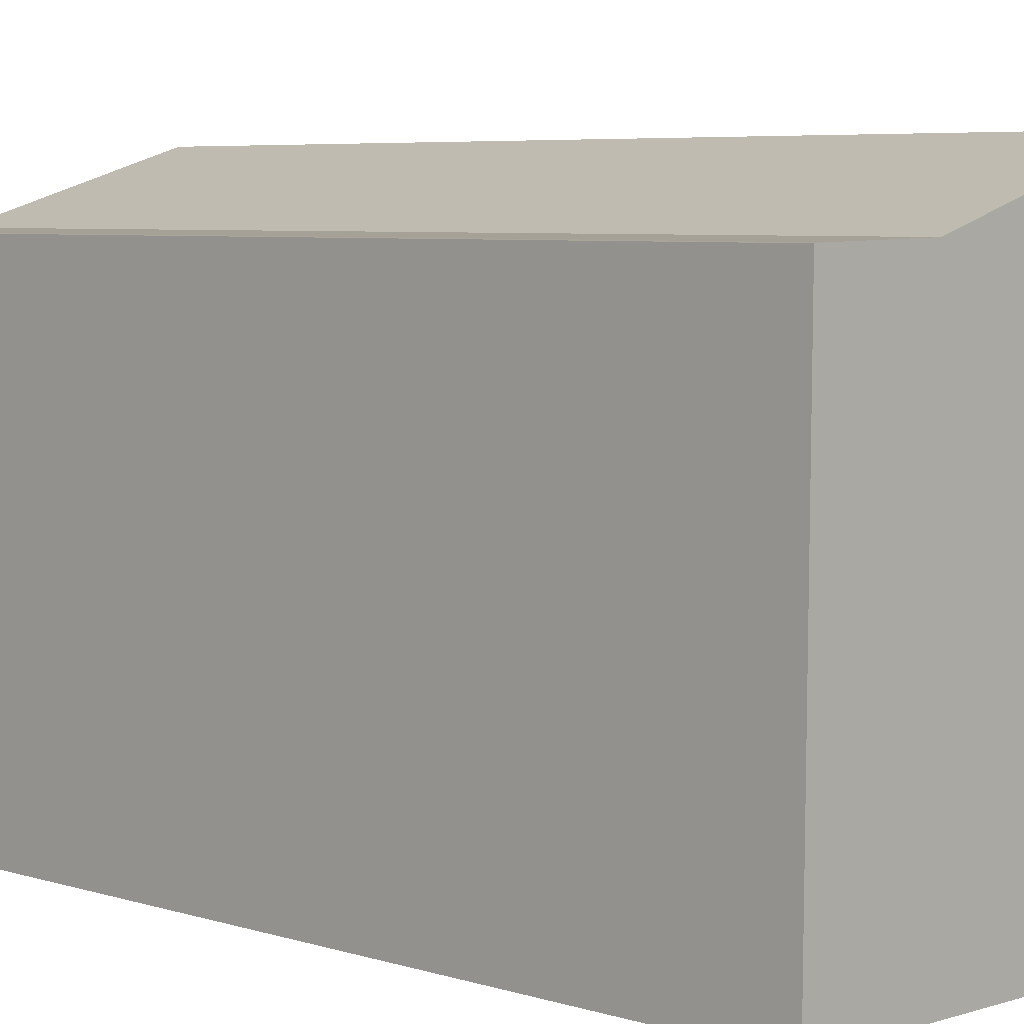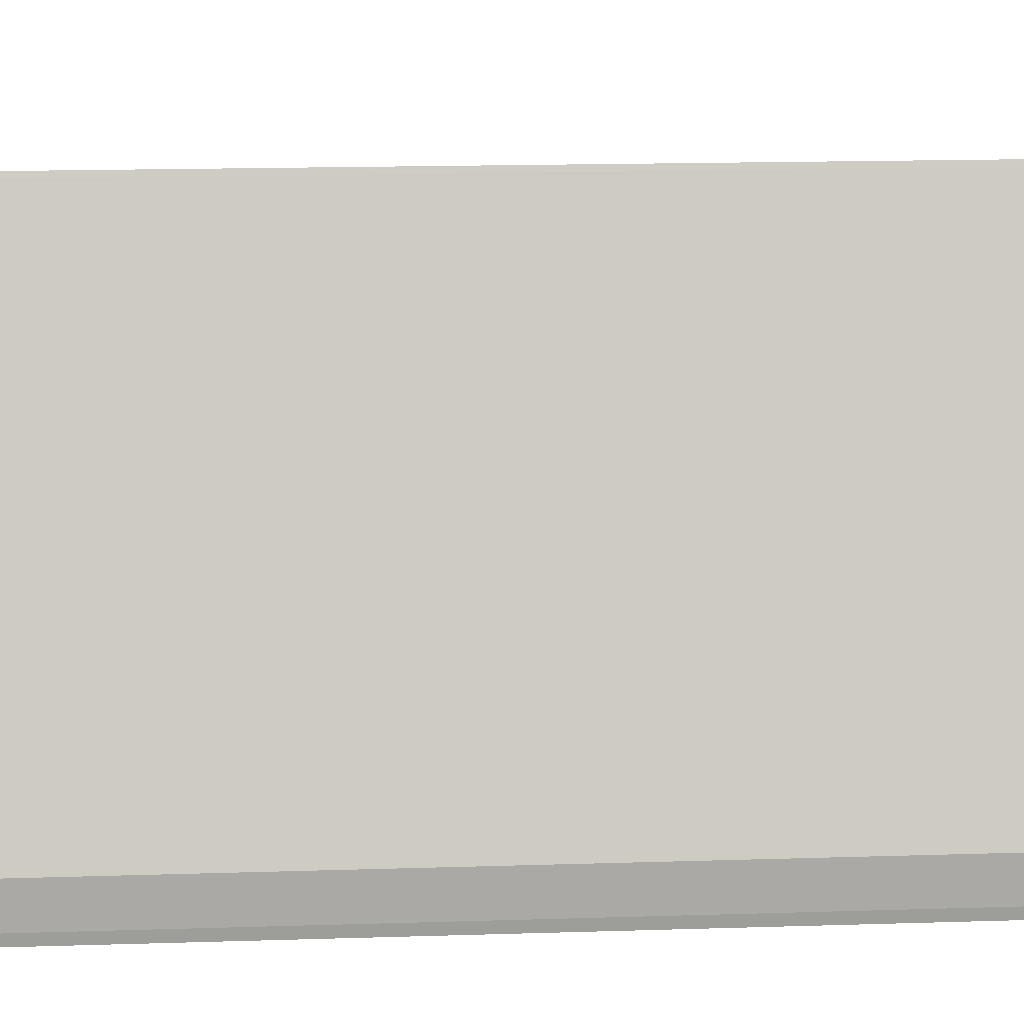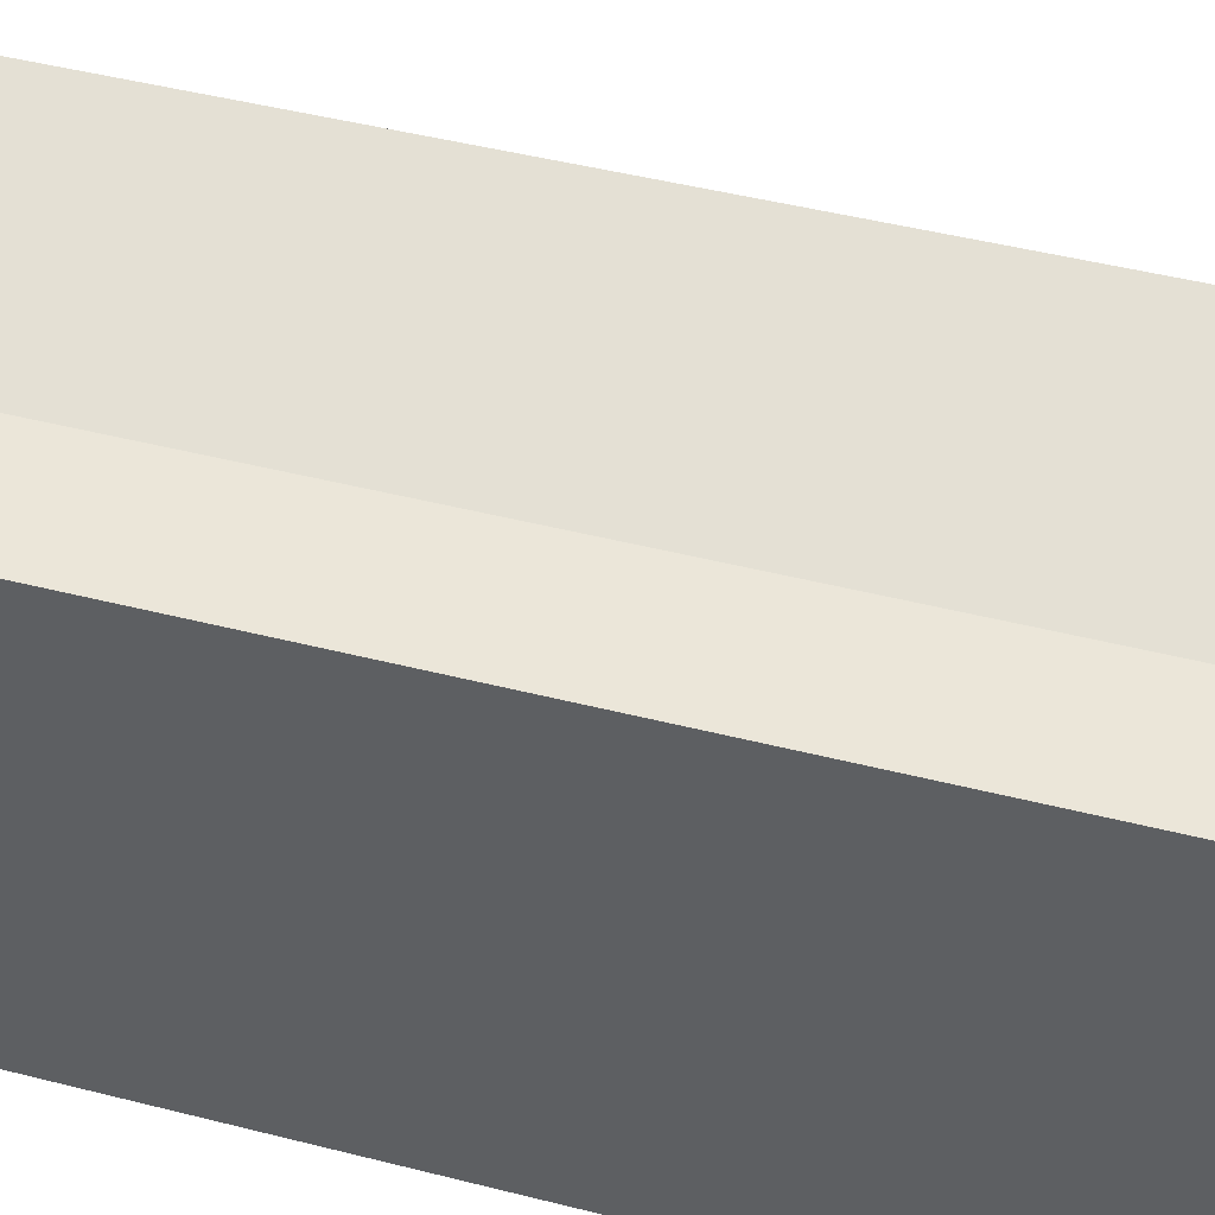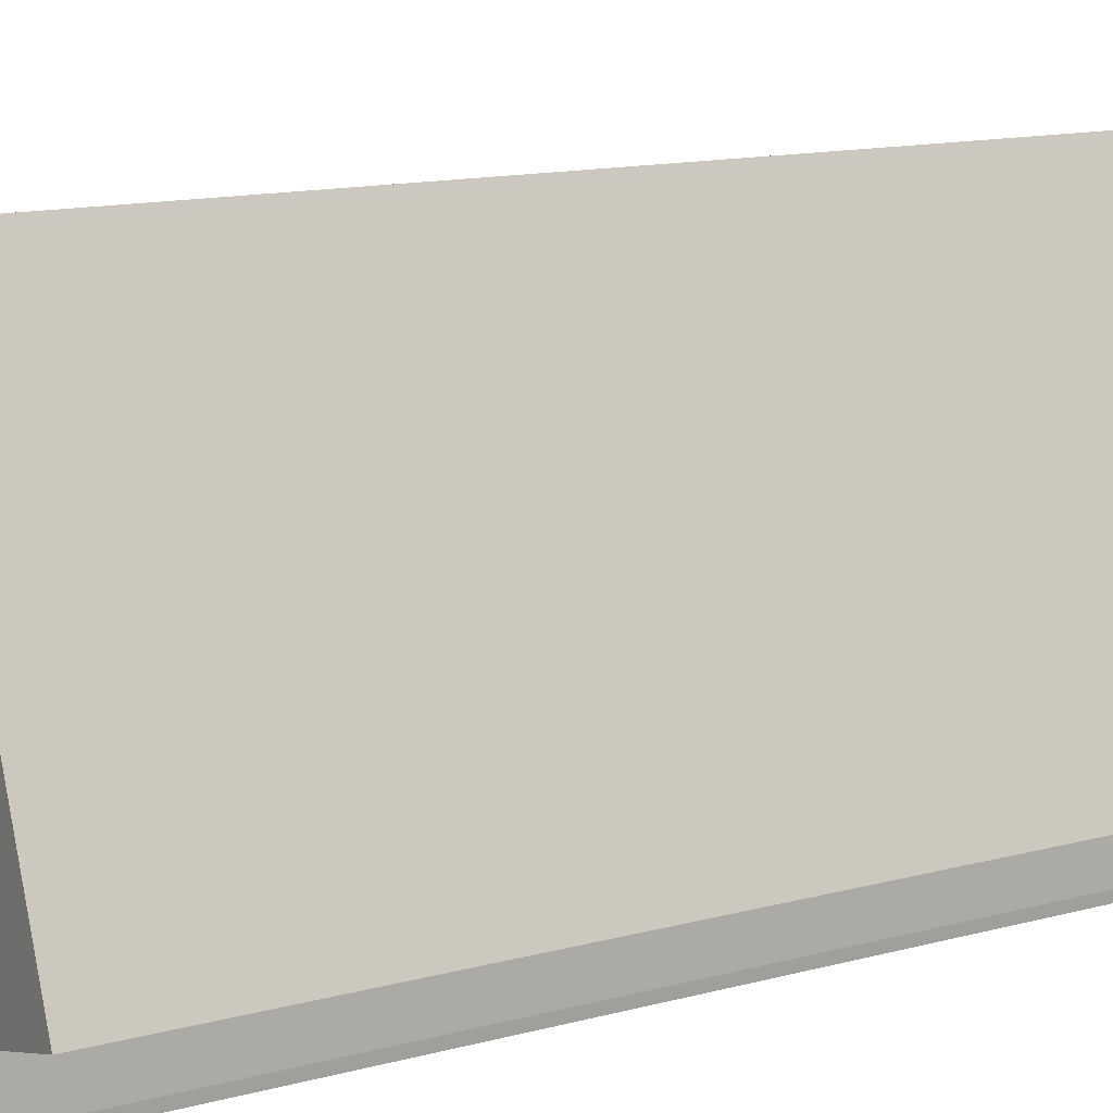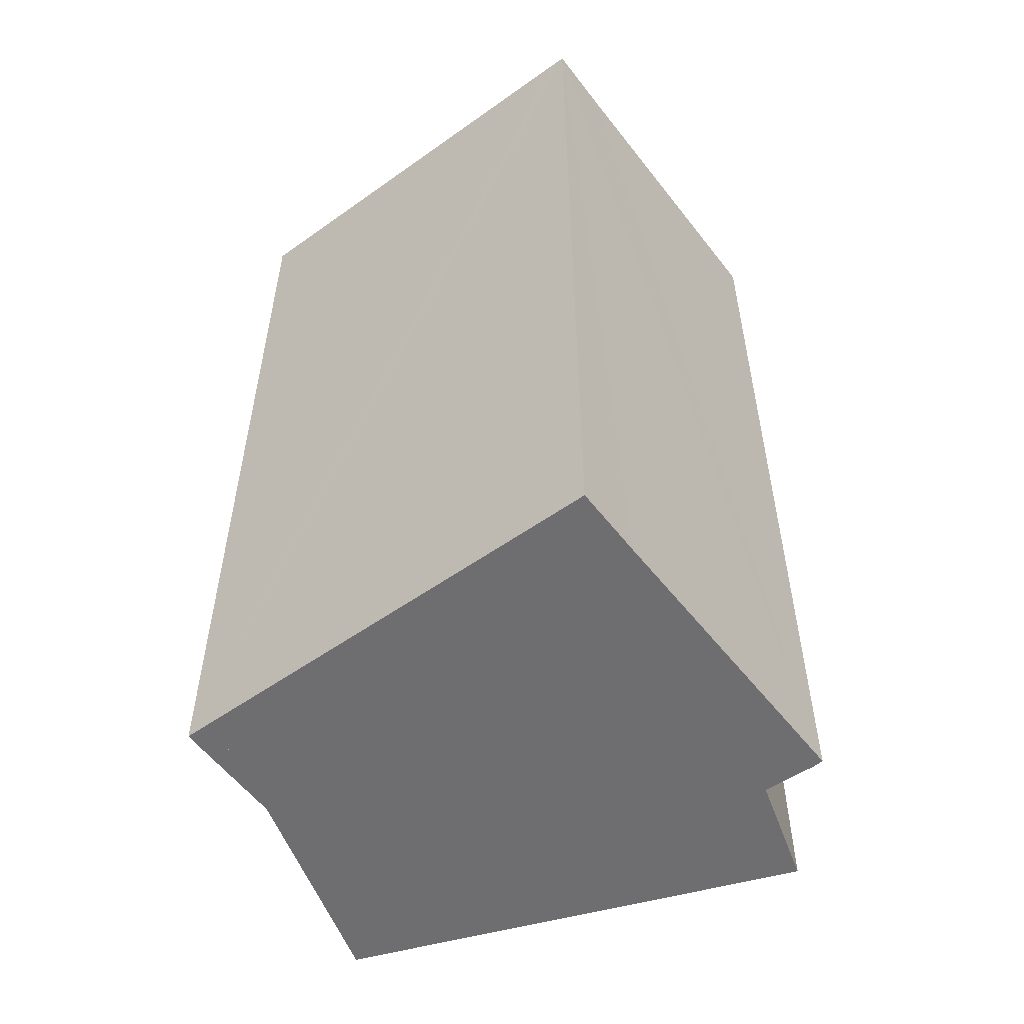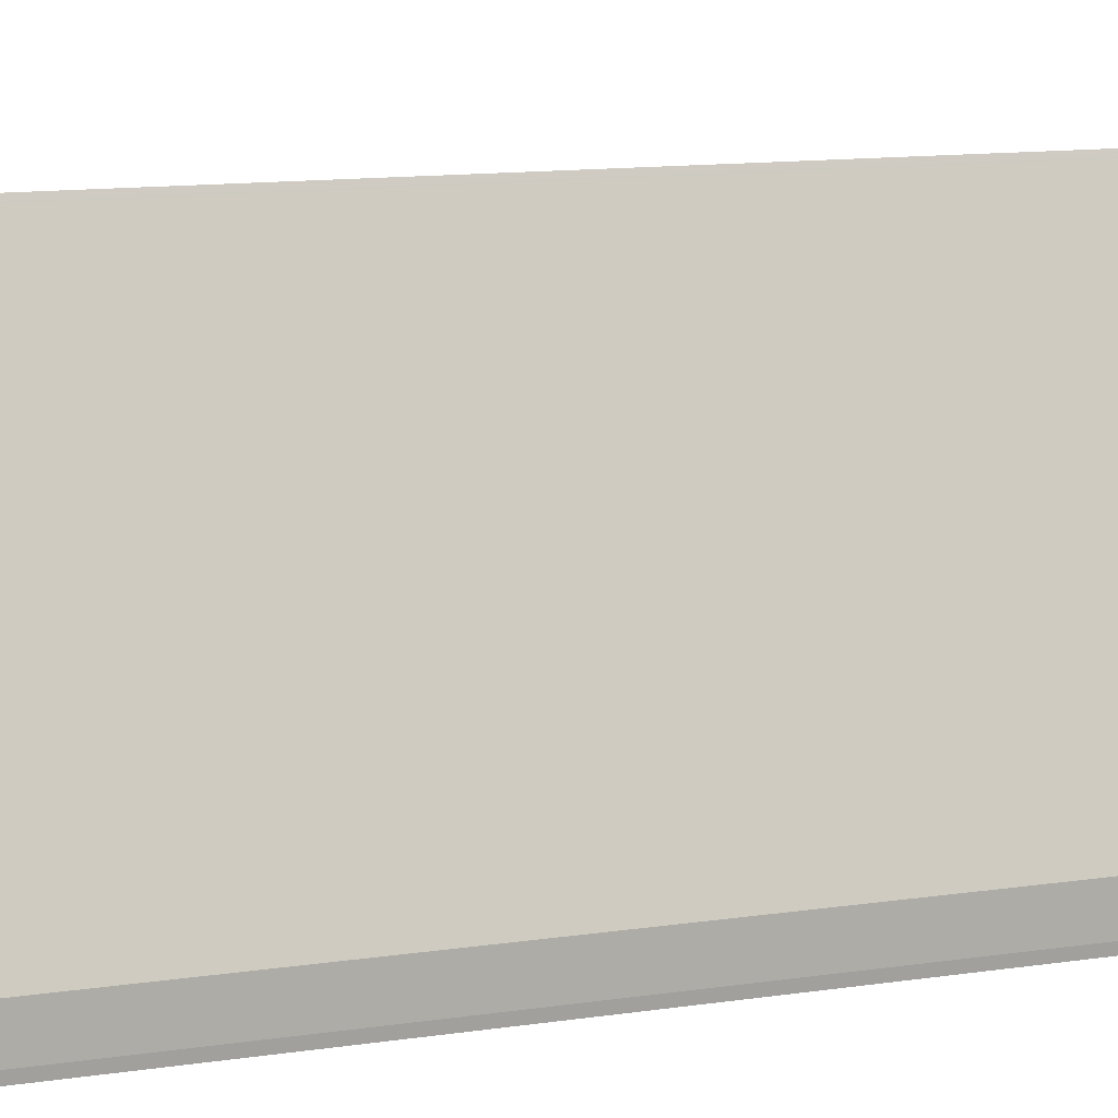
<metadata>
{"format":"obj","ext":"obj","renderer":"f3d","projection":"perspective","resolution":1024,"background":"white","views":[{"elev":5.5,"azim":134.4,"up":"+Z"},{"elev":16.1,"azim":-93.8,"up":"+Z"},{"elev":47.3,"azim":106.0,"up":"+Z"},{"elev":13.2,"azim":-121.6,"up":"+Z"},{"elev":-54.4,"azim":126.5,"up":"+Y"},{"elev":13.2,"azim":-108.2,"up":"+Z"}]}
</metadata>
<code>
v  12.03 30.08 11.72
v  5.051 30.08 13.65
v  5.109 30.08 13.8
v  5.037 30.08 13.61
v  0 30.08 1.842e-15
v  15.37 30.08 11.66
v  15.56 30.08 11.65
v  15.6 30.08 11.65
v  15.71 30.08 11.64
v  15.85 30.08 -2.557
v  3.567 30.08 -1.066
v  3.565 30.08 -1.165
v  3.534 30.08 -2.747
v  3.557 30.08 -3.086
v  9.763 30.08 -3.024
v  13.51 30.08 -2.987
v  15.65 30.08 -2.984
v  15.86 30.08 -2.984
v  3.557 1.89e-16 -3.086
v  9.763 1.852e-16 -3.024
v  13.51 1.829e-16 -2.987
v  15.65 1.827e-16 -2.984
v  15.86 1.827e-16 -2.984
v  3.567 6.527e-17 -1.066
v  0 0 0
v  3.534 1.682e-16 -2.747
v  3.565 7.134e-17 -1.165
v  5.037 -8.331e-16 13.61
v  5.051 -8.356e-16 13.65
v  5.109 -8.45e-16 13.8
v  12.03 -7.178e-16 11.72
v  15.37 -7.138e-16 11.66
v  15.56 -7.133e-16 11.65
v  15.6 -7.132e-16 11.65
v  15.71 -7.129e-16 11.64
v  15.85 1.566e-16 -2.557
v  14.39 -3.915e-16 6.394
v  14.97 30.08 6.384
v  14.39 30.08 6.394
v  14.97 -3.909e-16 6.384
v  14.4 -4.215e-16 6.884
v  14.4 30.08 6.884
v  14.97 -4.209e-16 6.874
v  14.97 30.08 6.874
v  14.45 1.773e-16 -2.896
v  15.01 30.08 -2.899
v  14.45 30.08 -2.896
v  15.01 1.775e-16 -2.899
v  14.45 1.47e-16 -2.4
v  14.45 30.08 -2.4
v  15.01 1.471e-16 -2.403
v  15.01 30.08 -2.403
v  14.39 -1.345e-16 2.197
v  14.41 30.08 1.709
v  14.39 30.08 2.197
v  14.41 -1.046e-16 1.709
v  14.95 -1.356e-16 2.214
v  14.95 30.08 2.214
v  14.97 -1.057e-16 1.726
v  14.97 30.08 1.726
v  14.9 -6.758e-16 11.04
v  14.89 30.08 11.52
v  14.9 30.08 11.04
v  14.89 -7.056e-16 11.52
v  14.37 -6.754e-16 11.03
v  14.37 30.08 11.03
v  14.38 -7.052e-16 11.52
v  14.38 30.08 11.52
g defaultobject
f 1 2 3
f 2 1 4
f 4 1 5
f 5 1 6
f 5 6 7
f 5 7 8
f 5 8 9
f 5 9 10
f 5 10 11
f 11 10 12
f 12 10 13
f 13 10 14
f 14 10 15
f 15 10 16
f 16 10 17
f 17 10 18
f 15 19 14
f 19 15 16
f 19 16 17
f 19 17 18
f 19 18 20
f 20 18 21
f 21 18 22
f 22 18 23
f 24 5 11
f 5 24 25
f 19 13 14
f 13 19 26
f 26 12 13
f 12 26 11
f 11 26 24
f 24 26 27
f 25 4 5
f 4 25 28
f 28 2 4
f 2 28 29
f 29 3 2
f 3 29 30
f 30 1 3
f 1 30 31
f 31 6 1
f 6 31 32
f 32 7 6
f 7 32 33
f 33 8 7
f 8 33 34
f 34 9 8
f 9 34 35
f 35 10 9
f 10 35 18
f 18 35 23
f 23 35 36
f 37 38 39
f 38 37 40
f 41 39 42
f 39 41 37
f 43 42 44
f 42 43 41
f 40 44 38
f 44 40 43
f 45 46 47
f 46 45 48
f 49 47 50
f 47 49 45
f 51 50 52
f 50 51 49
f 48 52 46
f 52 48 51
f 53 54 55
f 54 53 56
f 57 55 58
f 55 57 53
f 59 58 60
f 58 59 57
f 56 60 54
f 60 56 59
f 61 62 63
f 62 61 64
f 65 63 66
f 63 65 61
f 67 66 68
f 66 67 65
f 64 68 62
f 68 64 67
f 36 22 23
f 22 36 21
f 21 36 35
f 21 35 20
f 20 35 19
f 19 35 26
f 26 35 27
f 27 35 24
f 24 35 25
f 25 35 31
f 25 31 28
f 31 35 34
f 31 34 33
f 31 33 32
f 28 31 30
f 28 30 29

</code>
